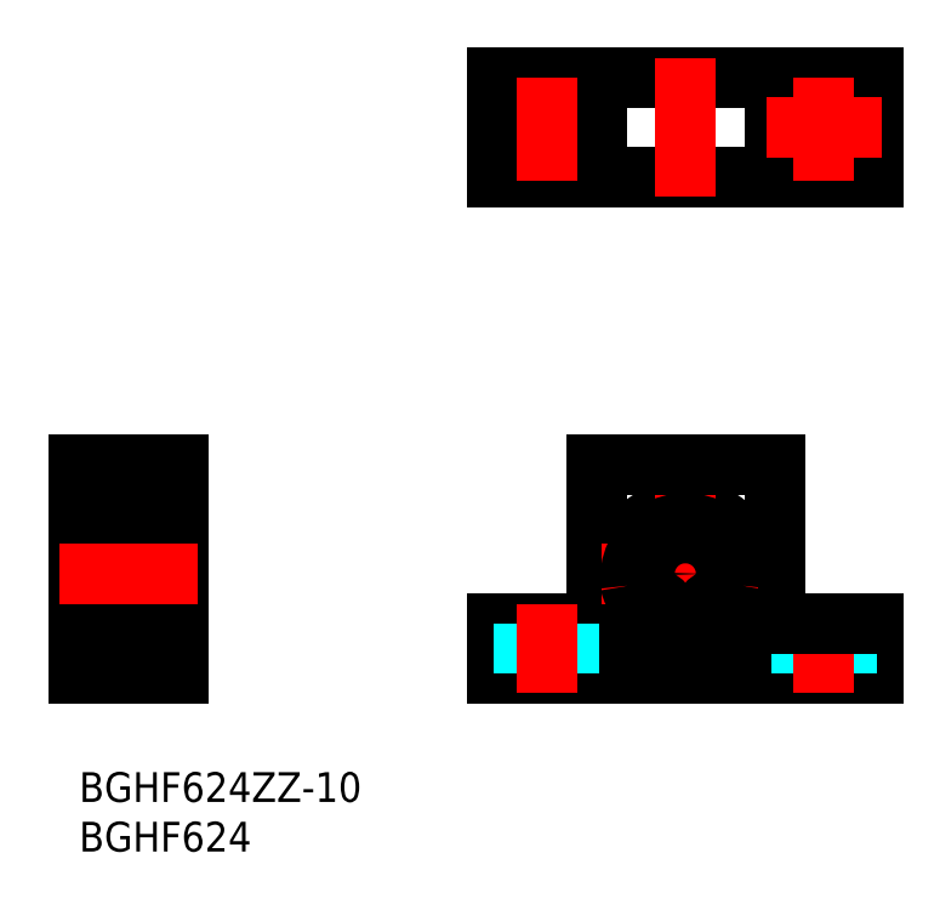
<metadata>
{"format":"dxf","ext":"dxf","renderer":"ezdxf+matplotlib","layout":"modelspace","background":"white","min_lineweight":24,"dpi":150}
</metadata>
<code>
0
SECTION
2
ENTITIES
0
LINE
8
MSM_CONTINUOUS
10
42.17
20
10
30
0
11
80.17
21
10
31
0
0
LINE
8
MSM_CONTINUOUS
10
42.17
20
15
30
0
11
52.17
21
15
31
0
0
LINE
8
MSM_CONTINUOUS
10
80.17
20
60.04
30
0
11
42.17
21
60.04
31
0
0
LINE
8
MSM_CONTINUOUS
10
80.17
20
70.04
30
0
11
42.17
21
70.04
31
0
0
LINE
8
MSM_CENTER
10
41.39
20
65.04
30
0
11
52.95
21
65.04
31
0
0
LINE
8
MSM_CONTINUOUS
10
10
20
31
30
0
11
10
21
10
31
0
0
LINE
8
MSM_CONTINUOUS
10
0
20
10
30
0
11
1.8e-15
21
31
31
0
0
LINE
8
MSM_CONTINUOUS
10
2
20
13.7
30
0
11
2
21
26.3
31
0
0
LINE
8
MSM_CONTINUOUS
10
7
20
26.8
30
0
11
7
21
13.2
31
0
0
ARC
8
MSM_CONTINUOUS
10
2.2
20
22.2
30
0
40
0.2
50
180
51
270
0
ARC
8
MSM_CONTINUOUS
10
6.8
20
22.2
30
0
40
0.2
50
270
51
0
0
LINE
8
MSM_CONTINUOUS
10
10
20
10
30
0
11
0
21
10
31
0
0
LINE
8
MSM_CONTINUOUS
10
6.8
20
22
30
0
11
2.2
21
22
31
0
0
LINE
8
MSM_CONTINUOUS
10
6.8
20
18
30
0
11
2.2
21
18
31
0
0
LINE
8
MSM_CONTINUOUS
10
2.2
20
13.5
30
0
11
7
21
13.5
31
0
0
ARC
8
MSM_CONTINUOUS
10
2.2
20
13.7
30
0
40
0.2
50
180
51
270
0
ARC
8
MSM_CONTINUOUS
10
2.2
20
17.8
30
0
40
0.2
50
90
51
180
0
LINE
8
MSM_CONTINUOUS
10
1.8e-15
20
15.5
30
0
11
2
21
15.5
31
0
0
ARC
8
MSM_CONTINUOUS
10
6.8
20
13.7
30
0
40
0.2
50
270
51
0
0
ARC
8
MSM_CONTINUOUS
10
6.8
20
17.8
30
0
40
0.2
50
0
51
90
0
LINE
8
MSM_CONTINUOUS
10
10
20
18
30
0
11
10
21
18
31
0
0
LINE
8
MSM_CONTINUOUS
10
42.17
20
15
30
0
11
42.17
21
10
31
0
0
LINE
8
MSM_CONTINUOUS
10
1.8e-15
20
31
30
0
11
10
21
31
31
0
0
LINE
8
MSM_CONTINUOUS
10
2.2
20
26.5
30
0
11
7
21
26.5
31
0
0
LINE
8
MSM_CONTINUOUS
10
1.8e-15
20
24.5
30
0
11
2
21
24.5
31
0
0
ARC
8
MSM_CONTINUOUS
10
2.2
20
26.3
30
0
40
0.2
50
90
51
180
0
ARC
8
MSM_CONTINUOUS
10
6.8
20
26.3
30
0
40
0.2
50
0
51
90
0
LINE
8
MSM_CONTINUOUS
10
42.17
20
70.04
30
0
11
42.17
21
60.04
31
0
0
LINE
8
MSM_CONTINUOUS
10
52.17
20
31
30
0
11
52.17
21
15
31
0
0
LINE
8
MSM_CONTINUOUS
10
70.17
20
31
30
0
11
70.17
21
15
31
0
0
CIRCLE
8
MSM_CONTINUOUS
10
61.17
20
20
30
0
40
6.5
0
LINE
8
MSM_CENTER
10
61.17
20
28.5
30
0
11
61.17
21
11.5
31
0
0
LINE
8
MSM_CENTER
10
52.67
20
20
30
0
11
69.67
21
20
31
0
0
LINE
8
MSM_DASHED
10
44.92
20
15
30
0
11
44.92
21
10
31
0
0
LINE
8
MSM_DASHED
10
49.42
20
15
30
0
11
49.42
21
10
31
0
0
LINE
8
MSM_CENTER
10
47.17
20
17
30
0
11
47.17
21
8
31
0
0
CIRCLE
8
MSM_CONTINUOUS
10
61.17
20
20
30
0
40
2
0
LINE
8
MSM_CONTINUOUS
10
80.17
20
15
30
0
11
80.17
21
10
31
0
0
LINE
8
MSM_DASHED
10
72.92
20
15
30
0
11
72.92
21
10
31
0
0
LINE
8
MSM_DASHED
10
77.42
20
15
30
0
11
77.42
21
10
31
0
0
LINE
8
MSM_CENTER
10
75.17
20
17
30
0
11
75.17
21
8
31
0
0
LINE
8
MSM_CONTINUOUS
10
70.17
20
15
30
0
11
80.17
21
15
31
0
0
LINE
8
MSM_CONTINUOUS
10
52.17
20
70.04
30
0
11
52.17
21
60.04
31
0
0
CIRCLE
8
MSM_CONTINUOUS
10
47.17
20
65.04
30
0
40
2.25
0
LINE
8
MSM_CENTER
10
47.17
20
70.04
30
0
11
47.17
21
59.62
31
0
0
LINE
8
MSM_CENTER
10
61.17
20
72.04
30
0
11
61.17
21
58.04
31
0
0
LINE
8
MSM_CONTINUOUS
10
70.17
20
70.04
30
0
11
70.17
21
60.04
31
0
0
LINE
8
MSM_CONTINUOUS
10
80.17
20
70.04
30
0
11
80.17
21
60.04
31
0
0
CIRCLE
8
MSM_CONTINUOUS
10
75.17
20
65.04
30
0
40
2.25
0
LINE
8
MSM_CENTER
10
75.17
20
70.04
30
0
11
75.17
21
59.62
31
0
0
LINE
8
MSM_CENTER
10
80.95
20
65.04
30
0
11
69.39
21
65.04
31
0
0
ARC
8
MSM_CONTINUOUS
10
64.55
20
15.92
30
0
40
1.5
50
203.2
51
268.1
0
LINE
8
MSM_CONTINUOUS
10
63.14
20
15.39
30
0
11
63.17
21
15.33
31
0
0
ARC
8
MSM_CONTINUOUS
10
64.57
20
16
30
0
40
1.55
50
79.96
51
203.2
0
ARC
8
MSM_CONTINUOUS
10
65.11
20
19.05
30
0
40
1.55
50
260
51
352.4
0
ARC
8
MSM_CONTINUOUS
10
61.17
20
19.57
30
0
40
5.525
50
352.4
51
187.6
0
ARC
8
MSM_CONTINUOUS
10
57.23
20
19.05
30
0
40
1.55
50
187.6
51
280
0
ARC
8
MSM_CONTINUOUS
10
57.77
20
16
30
0
40
1.55
50
336.8
51
100
0
LINE
8
MSM_CONTINUOUS
10
59.16
20
15.33
30
0
11
59.19
21
15.39
31
0
0
ARC
8
MSM_CONTINUOUS
10
57.79
20
15.92
30
0
40
1.5
50
271.9
51
336.8
0
CIRCLE
8
MSM_CONTINUOUS
10
64.57
20
16
30
0
40
0.75
0
CIRCLE
8
MSM_CONTINUOUS
10
57.77
20
16
30
0
40
0.75
0
LINE
8
MSM_CONTINUOUS
10
8
20
14.42
30
1
11
7
21
14.42
31
1
0
LINE
8
MSM_CONTINUOUS
10
8
20
17.55
30
1
11
7
21
17.55
31
1
0
LINE
8
MSM_CONTINUOUS
10
8
20
25.1
30
1
11
7
21
25.1
31
1
0
LINE
8
MSM_CONTINUOUS
10
8.15
20
26.8
30
1
11
7
21
26.8
31
1
0
LINE
8
MSM_CONTINUOUS
10
8
20
26.8
30
0
11
8
21
14.42
31
0
0
LINE
8
MSM_CONTINUOUS
10
7
20
13.2
30
1
11
8.15
21
13.2
31
1
0
LINE
8
MSM_CONTINUOUS
10
8.15
20
26.8
30
0
11
8.15
21
13.2
31
0
0
LINE
8
MSM_CONTINUOUS
10
10
20
13.5
30
1
11
8.15
21
13.5
31
1
0
LINE
8
MSM_CONTINUOUS
10
10
20
26.5
30
1
11
8.15
21
26.5
31
1
0
CIRCLE
8
MSM_CONTINUOUS
10
4.5
20
24.45
30
0
40
1.191
0
LINE
8
MSM_CONTINUOUS
10
2.524
20
25.07
30
0
11
2.524
21
23.49
31
0
0
LINE
8
MSM_CONTINUOUS
10
2.64
20
23.49
30
0
11
2.64
21
25.02
31
0
0
LINE
8
MSM_CONTINUOUS
10
2.1
20
23.2
30
0
11
2.873
21
23.2
31
0
0
LINE
8
MSM_CONTINUOUS
10
2
20
23.1
30
0
11
2.1
21
23.2
31
0
0
LINE
8
MSM_CONTINUOUS
10
2.64
20
23.37
30
0
11
2.815
21
23.37
31
0
0
LINE
8
MSM_CONTINUOUS
10
2.815
20
23.37
30
0
11
2.815
21
23.49
31
0
0
LINE
8
MSM_CONTINUOUS
10
2.815
20
23.49
30
0
11
2.64
21
23.49
31
0
0
ARC
8
MSM_CONTINUOUS
10
2.64
20
23.49
30
0
40
0.1164
50
180
51
270
0
LINE
8
MSM_CONTINUOUS
10
2.873
20
23.2
30
0
11
2.873
21
23.5
31
0
0
LINE
8
MSM_CONTINUOUS
10
2.873
20
23.5
30
0
11
2.973
21
23.6
31
0
0
LINE
8
MSM_CONTINUOUS
10
2.973
20
23.6
30
0
11
3.666
21
23.6
31
0
0
LINE
8
MSM_CONTINUOUS
10
2.873
20
25.25
30
0
11
2.64
21
25.02
31
0
0
ARC
8
MSM_CONTINUOUS
10
2.612
20
25.68
30
0
40
0.261
50
0.0001979
51
150
0
LINE
8
MSM_CONTINUOUS
10
2.334
20
25.49
30
0
11
2.434
21
25.43
31
0
0
LINE
8
MSM_CONTINUOUS
10
2.291
20
25.65
30
0
11
2.386
21
25.81
31
0
0
LINE
8
MSM_CONTINUOUS
10
2
20
25.75
30
0
11
2.1
21
25.65
31
0
0
LINE
8
MSM_CONTINUOUS
10
2.1
20
25.65
30
0
11
2.291
21
25.65
31
0
0
ARC
8
MSM_CONTINUOUS
10
2.392
20
25.59
30
0
40
0.1163
50
150
51
240
0
LINE
8
MSM_CONTINUOUS
10
2.493
20
25.53
30
0
11
2.392
21
25.59
31
0
0
LINE
8
MSM_CONTINUOUS
10
2.392
20
25.59
30
0
11
2.487
21
25.75
31
0
0
LINE
8
MSM_CONTINUOUS
10
2.757
20
25.68
30
0
11
2.757
21
25.3
31
0
0
LINE
8
MSM_CONTINUOUS
10
2.757
20
25.3
30
0
11
2.524
21
25.07
31
0
0
LINE
8
MSM_CONTINUOUS
10
2.434
20
25.43
30
0
11
2.493
21
25.53
31
0
0
ARC
8
MSM_CONTINUOUS
10
2.612
20
25.68
30
0
40
0.1446
50
0.0002832
51
150
0
LINE
8
MSM_CONTINUOUS
10
2.873
20
25.68
30
0
11
2.873
21
25.25
31
0
0
LINE
8
MSM_CONTINUOUS
10
2.973
20
25.3
30
0
11
3.666
21
25.3
31
0
0
LINE
8
MSM_CONTINUOUS
10
2.873
20
25.4
30
0
11
2.973
21
25.3
31
0
0
LINE
8
MSM_CONTINUOUS
10
6.476
20
25.07
30
0
11
6.476
21
23.49
31
0
0
LINE
8
MSM_CONTINUOUS
10
6.36
20
23.49
30
0
11
6.36
21
25.02
31
0
0
LINE
8
MSM_CONTINUOUS
10
6.9
20
23.2
30
0
11
6.127
21
23.2
31
0
0
LINE
8
MSM_CONTINUOUS
10
6.36
20
23.37
30
0
11
6.185
21
23.37
31
0
0
LINE
8
MSM_CONTINUOUS
10
6.185
20
23.37
30
0
11
6.185
21
23.49
31
0
0
ARC
8
MSM_CONTINUOUS
10
6.36
20
23.49
30
0
40
0.1164
50
270
51
360
0
LINE
8
MSM_CONTINUOUS
10
6.127
20
23.2
30
0
11
6.127
21
23.5
31
0
0
LINE
8
MSM_CONTINUOUS
10
6.127
20
23.5
30
0
11
6.027
21
23.6
31
0
0
ARC
8
MSM_CONTINUOUS
10
6.388
20
25.68
30
0
40
0.261
50
30
51
180
0
LINE
8
MSM_CONTINUOUS
10
6.709
20
25.65
30
0
11
6.614
21
25.81
31
0
0
LINE
8
MSM_CONTINUOUS
10
7
20
25.75
30
0
11
6.9
21
25.65
31
0
0
ARC
8
MSM_CONTINUOUS
10
6.608
20
25.59
30
0
40
0.1163
50
300
51
30.01
0
LINE
8
MSM_CONTINUOUS
10
6.243
20
25.68
30
0
11
6.243
21
25.3
31
0
0
LINE
8
MSM_CONTINUOUS
10
6.566
20
25.43
30
0
11
6.507
21
25.53
31
0
0
ARC
8
MSM_CONTINUOUS
10
6.388
20
25.68
30
0
40
0.1446
50
30
51
180
0
LINE
8
MSM_CONTINUOUS
10
6.127
20
25.68
30
0
11
6.127
21
25.25
31
0
0
LINE
8
MSM_CONTINUOUS
10
6.027
20
25.3
30
0
11
5.334
21
25.3
31
0
0
LINE
8
MSM_CONTINUOUS
10
6.127
20
25.4
30
0
11
6.027
21
25.3
31
0
0
LINE
8
MSM_CONTINUOUS
10
7
20
23.1
30
0
11
6.9
21
23.2
31
0
0
LINE
8
MSM_CONTINUOUS
10
6.127
20
25.25
30
0
11
6.36
21
25.02
31
0
0
LINE
8
MSM_CONTINUOUS
10
6.666
20
25.49
30
0
11
6.566
21
25.43
31
0
0
LINE
8
MSM_CONTINUOUS
10
6.185
20
23.49
30
0
11
6.36
21
23.49
31
0
0
LINE
8
MSM_CONTINUOUS
10
6.608
20
25.59
30
0
11
6.513
21
25.75
31
0
0
LINE
8
MSM_CONTINUOUS
10
6.243
20
25.3
30
0
11
6.476
21
25.07
31
0
0
LINE
8
MSM_CONTINUOUS
10
6.9
20
25.65
30
0
11
6.709
21
25.65
31
0
0
LINE
8
MSM_CONTINUOUS
10
6.507
20
25.53
30
0
11
6.608
21
25.59
31
0
0
LINE
8
MSM_CONTINUOUS
10
6.027
20
23.6
30
0
11
5.334
21
23.6
31
0
0
CIRCLE
8
MSM_CONTINUOUS
10
4.5
20
15.55
30
0
40
1.191
0
LINE
8
MSM_CONTINUOUS
10
2.524
20
14.93
30
0
11
2.524
21
16.51
31
0
0
LINE
8
MSM_CONTINUOUS
10
2.64
20
16.51
30
0
11
2.64
21
14.98
31
0
0
LINE
8
MSM_CONTINUOUS
10
2.1
20
16.8
30
0
11
2.873
21
16.8
31
0
0
LINE
8
MSM_CONTINUOUS
10
2.64
20
16.63
30
0
11
2.815
21
16.63
31
0
0
LINE
8
MSM_CONTINUOUS
10
2.815
20
16.63
30
0
11
2.815
21
16.51
31
0
0
ARC
8
MSM_CONTINUOUS
10
2.64
20
16.51
30
0
40
0.1164
50
90
51
180
0
LINE
8
MSM_CONTINUOUS
10
2.873
20
16.8
30
0
11
2.873
21
16.5
31
0
0
LINE
8
MSM_CONTINUOUS
10
2.873
20
16.5
30
0
11
2.973
21
16.4
31
0
0
LINE
8
MSM_CONTINUOUS
10
2.291
20
14.35
30
0
11
2.386
21
14.19
31
0
0
LINE
8
MSM_CONTINUOUS
10
2
20
14.25
30
0
11
2.1
21
14.35
31
0
0
ARC
8
MSM_CONTINUOUS
10
2.392
20
14.41
30
0
40
0.1163
50
120
51
210
0
LINE
8
MSM_CONTINUOUS
10
2.757
20
14.32
30
0
11
2.757
21
14.7
31
0
0
LINE
8
MSM_CONTINUOUS
10
2.434
20
14.57
30
0
11
2.493
21
14.47
31
0
0
ARC
8
MSM_CONTINUOUS
10
2.612
20
14.32
30
0
40
0.1446
50
210
51
360
0
LINE
8
MSM_CONTINUOUS
10
2.873
20
14.32
30
0
11
2.873
21
14.75
31
0
0
LINE
8
MSM_CONTINUOUS
10
2.973
20
14.7
30
0
11
3.666
21
14.7
31
0
0
LINE
8
MSM_CONTINUOUS
10
2.873
20
14.6
30
0
11
2.973
21
14.7
31
0
0
LINE
8
MSM_CONTINUOUS
10
2.1
20
14.35
30
0
11
2.291
21
14.35
31
0
0
LINE
8
MSM_CONTINUOUS
10
2.757
20
14.7
30
0
11
2.524
21
14.93
31
0
0
LINE
8
MSM_CONTINUOUS
10
2.392
20
14.41
30
0
11
2.487
21
14.25
31
0
0
LINE
8
MSM_CONTINUOUS
10
2.815
20
16.51
30
0
11
2.64
21
16.51
31
0
0
LINE
8
MSM_CONTINUOUS
10
2.334
20
14.51
30
0
11
2.434
21
14.57
31
0
0
LINE
8
MSM_CONTINUOUS
10
2.873
20
14.75
30
0
11
2.64
21
14.98
31
0
0
LINE
8
MSM_CONTINUOUS
10
2
20
16.9
30
0
11
2.1
21
16.8
31
0
0
LINE
8
MSM_CONTINUOUS
10
2.493
20
14.47
30
0
11
2.392
21
14.41
31
0
0
LINE
8
MSM_CONTINUOUS
10
2.973
20
16.4
30
0
11
3.666
21
16.4
31
0
0
LINE
8
MSM_CONTINUOUS
10
6.476
20
14.93
30
0
11
6.476
21
16.51
31
0
0
LINE
8
MSM_CONTINUOUS
10
6.36
20
16.51
30
0
11
6.36
21
14.98
31
0
0
LINE
8
MSM_CONTINUOUS
10
6.9
20
16.8
30
0
11
6.127
21
16.8
31
0
0
LINE
8
MSM_CONTINUOUS
10
6.36
20
16.63
30
0
11
6.185
21
16.63
31
0
0
LINE
8
MSM_CONTINUOUS
10
6.185
20
16.63
30
0
11
6.185
21
16.51
31
0
0
ARC
8
MSM_CONTINUOUS
10
6.36
20
16.51
30
0
40
0.1164
50
6.996e-12
51
90
0
LINE
8
MSM_CONTINUOUS
10
6.127
20
16.8
30
0
11
6.127
21
16.5
31
0
0
LINE
8
MSM_CONTINUOUS
10
6.127
20
16.5
30
0
11
6.027
21
16.4
31
0
0
LINE
8
MSM_CONTINUOUS
10
6.709
20
14.35
30
0
11
6.614
21
14.19
31
0
0
ARC
8
MSM_CONTINUOUS
10
6.608
20
14.41
30
0
40
0.1163
50
330
51
60.01
0
LINE
8
MSM_CONTINUOUS
10
6.243
20
14.32
30
0
11
6.243
21
14.7
31
0
0
LINE
8
MSM_CONTINUOUS
10
6.566
20
14.57
30
0
11
6.507
21
14.47
31
0
0
ARC
8
MSM_CONTINUOUS
10
6.388
20
14.32
30
0
40
0.1446
50
180
51
330
0
LINE
8
MSM_CONTINUOUS
10
6.127
20
14.32
30
0
11
6.127
21
14.75
31
0
0
LINE
8
MSM_CONTINUOUS
10
6.027
20
14.7
30
0
11
5.334
21
14.7
31
0
0
LINE
8
MSM_CONTINUOUS
10
6.127
20
14.6
30
0
11
6.027
21
14.7
31
0
0
LINE
8
MSM_CONTINUOUS
10
7
20
16.9
30
0
11
6.9
21
16.8
31
0
0
LINE
8
MSM_CONTINUOUS
10
6.127
20
14.75
30
0
11
6.36
21
14.98
31
0
0
LINE
8
MSM_CONTINUOUS
10
6.666
20
14.51
30
0
11
6.566
21
14.57
31
0
0
LINE
8
MSM_CONTINUOUS
10
6.185
20
16.51
30
0
11
6.36
21
16.51
31
0
0
LINE
8
MSM_CONTINUOUS
10
6.608
20
14.41
30
0
11
6.513
21
14.25
31
0
0
LINE
8
MSM_CONTINUOUS
10
6.243
20
14.7
30
0
11
6.476
21
14.93
31
0
0
LINE
8
MSM_CONTINUOUS
10
6.9
20
14.35
30
0
11
6.709
21
14.35
31
0
0
LINE
8
MSM_CONTINUOUS
10
6.507
20
14.47
30
0
11
6.608
21
14.41
31
0
0
LINE
8
MSM_CONTINUOUS
10
6.027
20
16.4
30
0
11
5.334
21
16.4
31
0
0
LINE
8
MSM_CONTINUOUS
10
7
20
14.25
30
0
11
6.9
21
14.35
31
0
0
ARC
8
MSM_CONTINUOUS
10
2.612
20
14.32
30
0
40
0.261
50
210
51
360
0
ARC
8
MSM_CONTINUOUS
10
6.388
20
14.32
30
0
40
0.261
50
180
51
330
0
TEXT
8
MSM_PART_NUMBER
10
-7.1e-15
20
-3
30
0
40
3
1
BGHF624ZZ-10
0
TEXT
8
MSM_PART_NUMBER
10
-7.1e-15
20
-8
30
0
40
3
1
BGHF624
0
LINE
8
MSM_CONTINUOUS
10
52.17
20
31
30
0
11
70.17
21
31
31
0
0
LINE
8
MSM_CENTER
10
-2
20
20
30
0
11
12
21
20
31
0
0
ENDSEC
0
EOF

</code>
